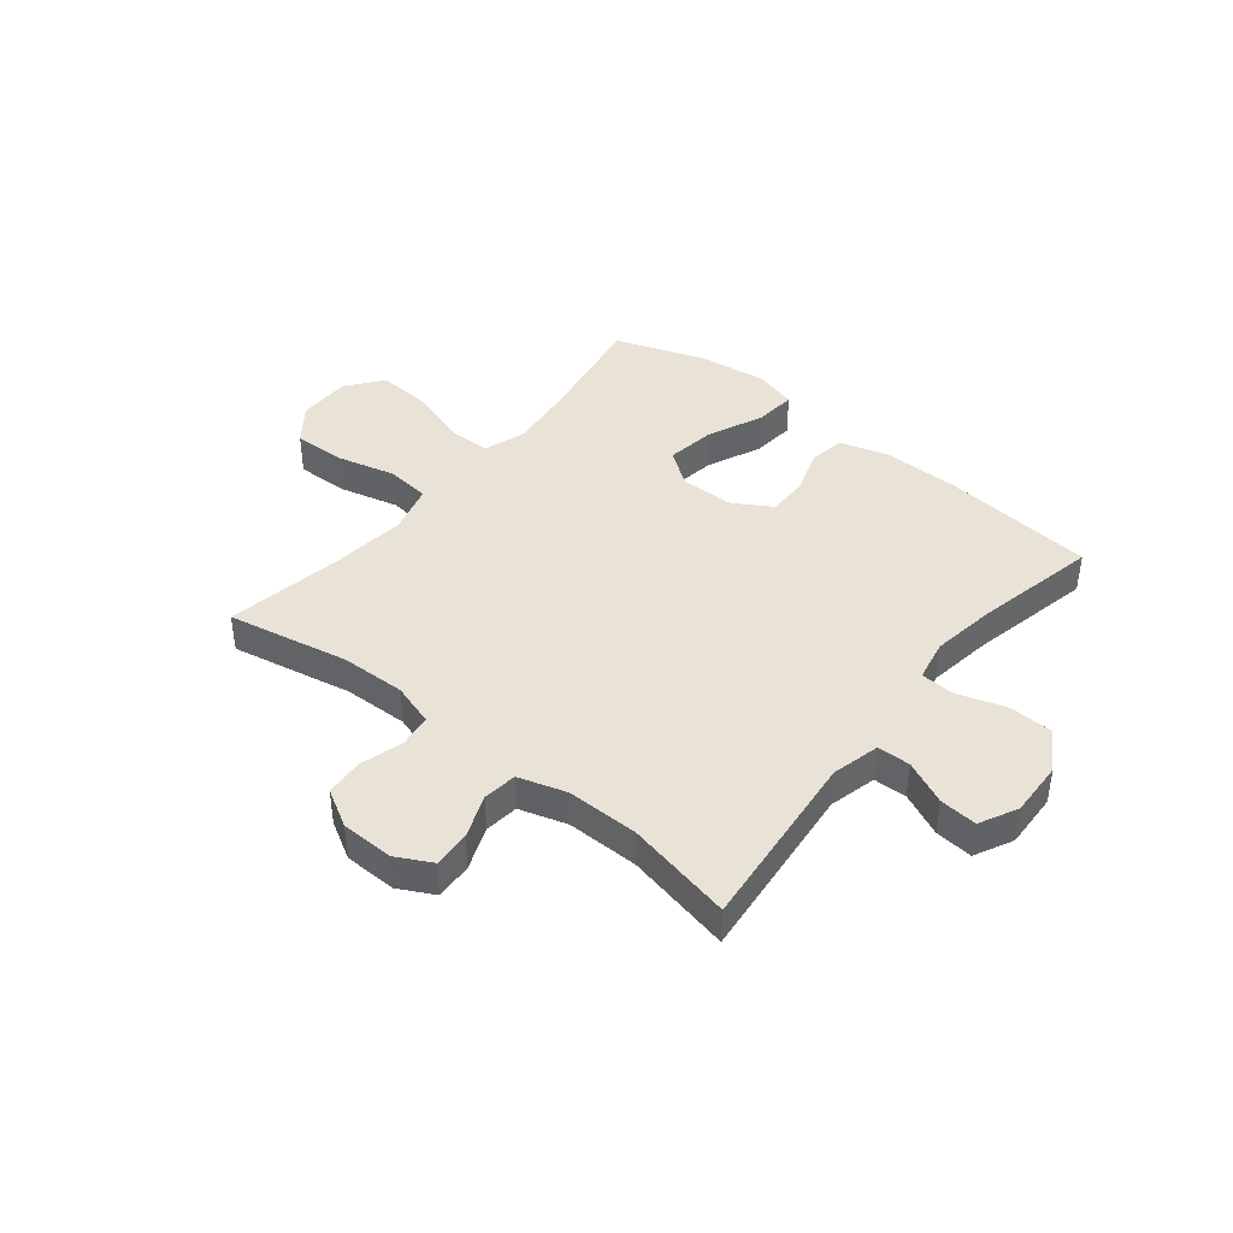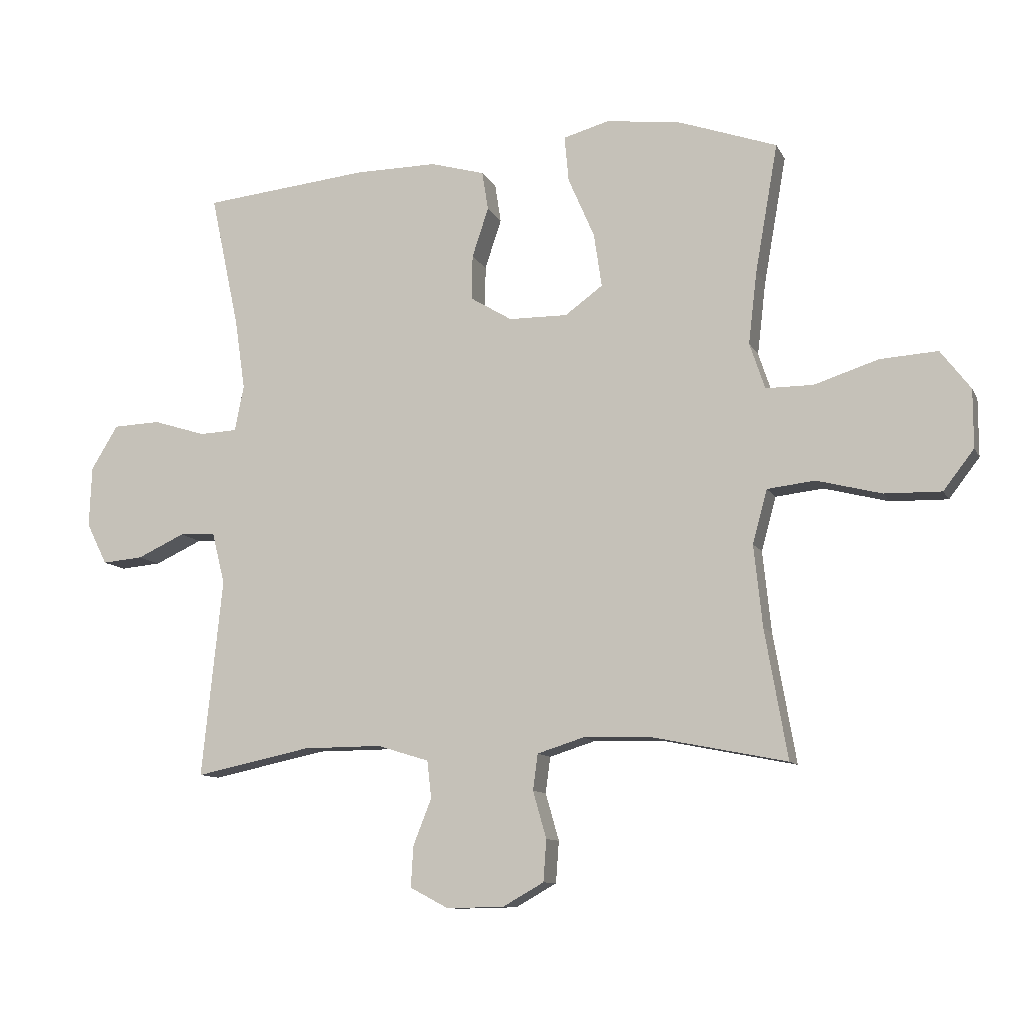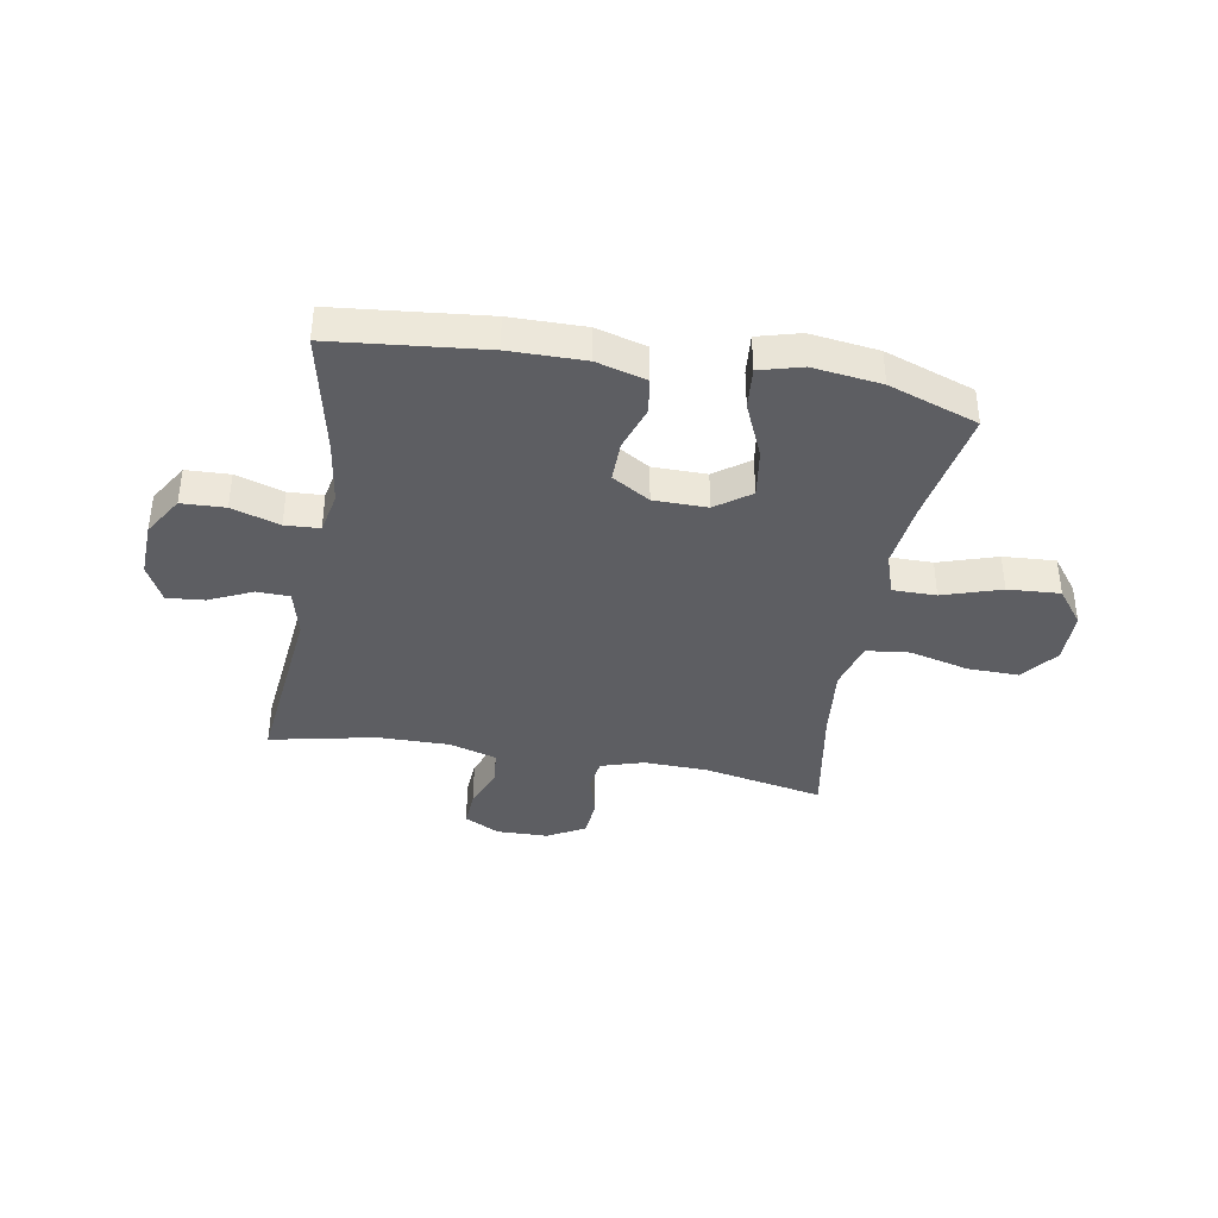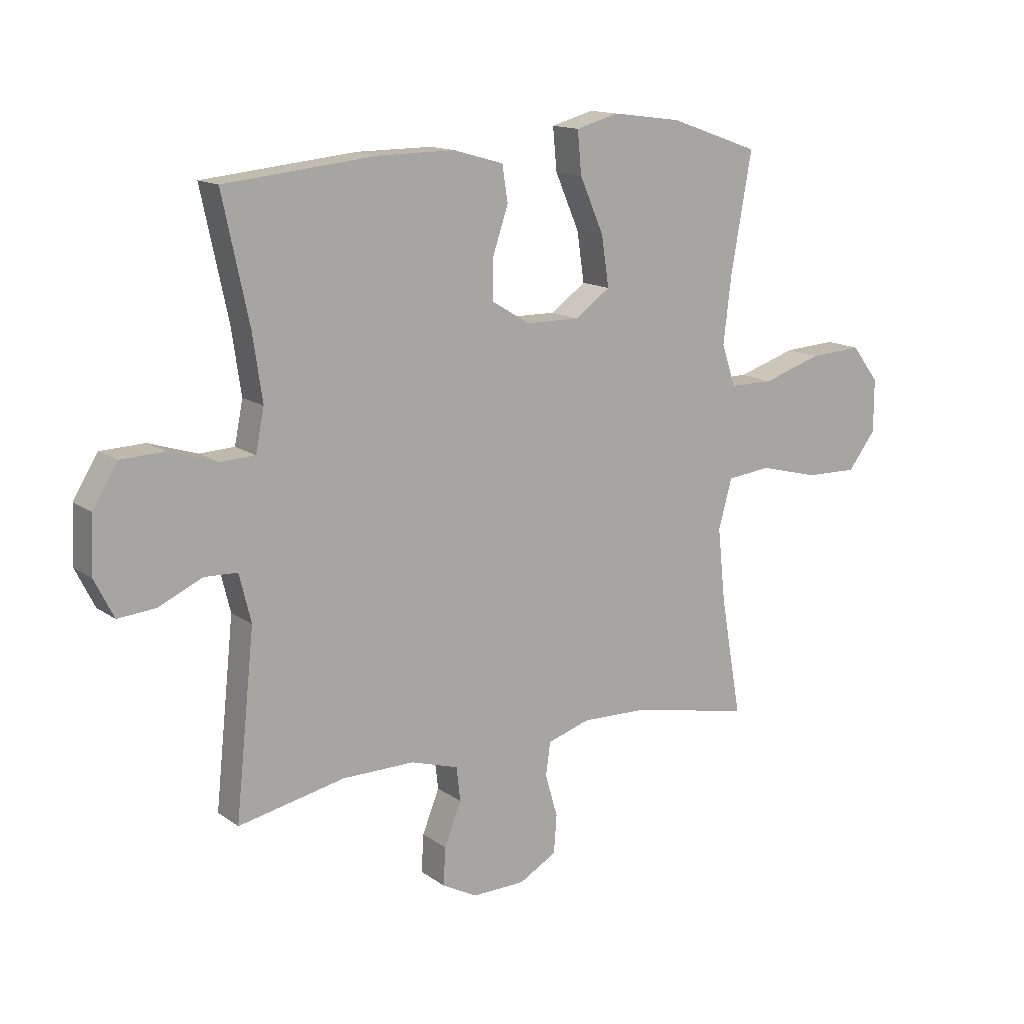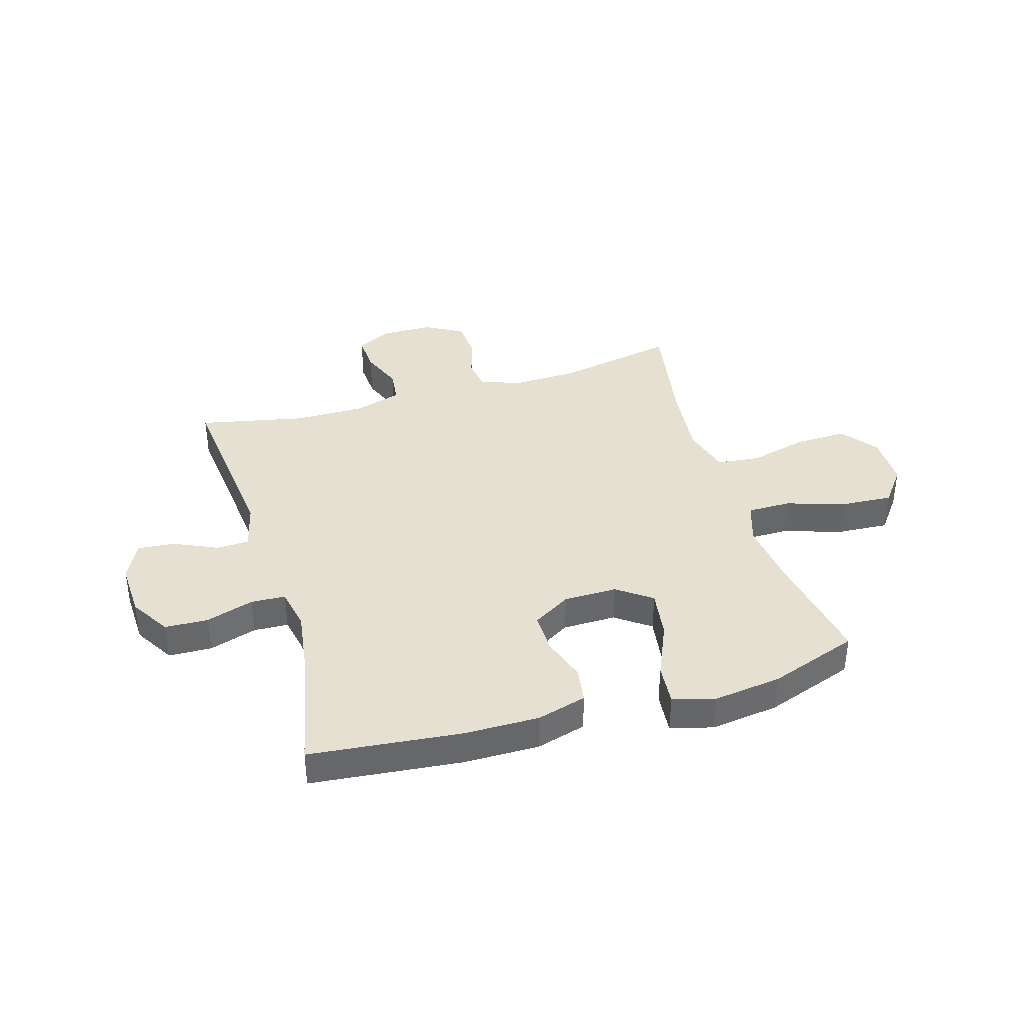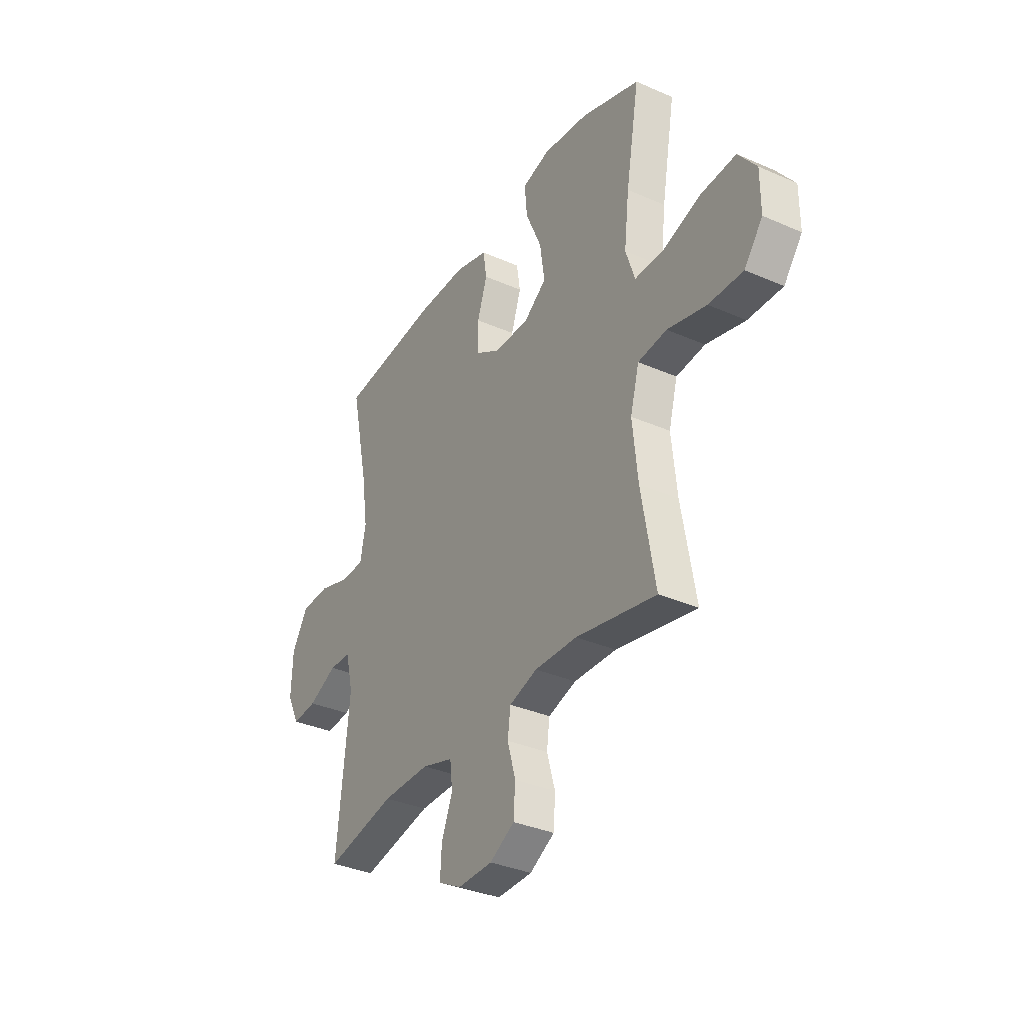
<metadata>
{"format":"obj","ext":"obj","renderer":"f3d","projection":"perspective","resolution":1024,"background":"white","views":[{"elev":41.7,"azim":-141.1,"up":"+Y"},{"elev":-10.3,"azim":17.7,"up":"+Z"},{"elev":-38.8,"azim":-10.0,"up":"+Y"},{"elev":14.1,"azim":-33.6,"up":"+Z"},{"elev":38.4,"azim":-16.6,"up":"+Y"},{"elev":-34.4,"azim":59.4,"up":"+Z"}]}
</metadata>
<code>
v -0.5 0.07 -0.5
v -0.466 0.07 -0.175
v -0.487 0.07 -0.09
v -0.546 0.07 -0.088
v -0.624 0.07 -0.124
v -0.691 0.07 -0.13
v -0.725 0.07 -0.062
v -0.721 0.07 0.038
v -0.677 0.07 0.11
v -0.599 0.07 0.113
v -0.513 0.07 0.086
v -0.451 0.07 0.089
v -0.436 0.07 0.164
v -0.453 0.07 0.28
v -0.5 0.07 0.5
v -0.228 0.07 0.528
v -0.093 0.07 0.529
v -0.004 0.07 0.504
v 0.006 0.07 0.44
v -0.021 0.07 0.359
v -0.022 0.07 0.286
v 0.046 0.07 0.245
v 0.142 0.07 0.244
v 0.204 0.07 0.289
v 0.191 0.07 0.377
v 0.148 0.07 0.476
v 0.141 0.07 0.551
v 0.217 0.07 0.572
v 0.34 0.07 0.556
v 0.5 0.07 0.5
v 0.463 0.07 0.29
v 0.449 0.07 0.171
v 0.474 0.07 0.096
v 0.552 0.07 0.096
v 0.657 0.07 0.13
v 0.751 0.07 0.136
v 0.8 0.07 0.072
v 0.8 0.07 -0.023
v 0.75 0.07 -0.088
v 0.657 0.07 -0.086
v 0.551 0.07 -0.059
v 0.473 0.07 -0.068
v 0.449 0.07 -0.156
v 0.463 0.07 -0.289
v 0.5 0.07 -0.5
v 0.283 0.07 -0.457
v 0.168 0.07 -0.454
v 0.092 0.07 -0.478
v 0.084 0.07 -0.537
v 0.106 0.07 -0.614
v 0.101 0.07 -0.682
v 0.034 0.07 -0.72
v -0.06 0.07 -0.722
v -0.123 0.07 -0.689
v -0.119 0.07 -0.622
v -0.089 0.07 -0.546
v -0.096 0.07 -0.485
v -0.181 0.07 -0.459
v -0.31 0.07 -0.46
v -0.5 0 -0.5
v -0.466 0 -0.175
v -0.487 0 -0.09
v -0.546 0 -0.088
v -0.624 0 -0.124
v -0.691 0 -0.13
v -0.725 0 -0.062
v -0.721 0 0.038
v -0.677 0 0.11
v -0.599 0 0.113
v -0.513 0 0.086
v -0.451 0 0.089
v -0.436 0 0.164
v -0.453 0 0.28
v -0.5 0 0.5
v -0.228 0 0.528
v -0.093 0 0.529
v -0.004 0 0.504
v 0.006 0 0.44
v -0.021 0 0.359
v -0.022 0 0.286
v 0.046 0 0.245
v 0.142 0 0.244
v 0.204 0 0.289
v 0.191 0 0.377
v 0.148 0 0.476
v 0.141 0 0.551
v 0.217 0 0.572
v 0.34 0 0.556
v 0.5 0 0.5
v 0.463 0 0.29
v 0.449 0 0.171
v 0.474 0 0.096
v 0.552 0 0.096
v 0.657 0 0.13
v 0.751 0 0.136
v 0.8 0 0.072
v 0.8 0 -0.023
v 0.75 0 -0.088
v 0.657 0 -0.086
v 0.551 0 -0.059
v 0.473 0 -0.068
v 0.449 0 -0.156
v 0.463 0 -0.289
v 0.5 0 -0.5
v 0.283 0 -0.457
v 0.168 0 -0.454
v 0.092 0 -0.478
v 0.084 0 -0.537
v 0.106 0 -0.614
v 0.101 0 -0.682
v 0.034 0 -0.72
v -0.06 0 -0.722
v -0.123 0 -0.689
v -0.119 0 -0.622
v -0.089 0 -0.546
v -0.096 0 -0.485
v -0.181 0 -0.459
v -0.31 0 -0.46
f 54 55 56
f 53 54 56
f 52 53 56
f 51 52 56
f 50 51 56
f 49 50 56
f 48 49 56 57
f 47 48 57 58
f 44 45 46
f 43 44 46 47
f 47 58 59
f 43 47 59
f 42 43 59
f 39 40 41
f 38 39 41
f 37 38 41
f 36 37 41
f 35 36 41
f 34 35 41
f 33 34 41 42
f 29 30 31
f 28 29 31
f 27 28 31
f 26 27 31
f 25 26 31
f 24 25 31 32
f 42 59 1
f 33 42 1
f 32 33 1
f 24 32 1
f 23 24 1
f 18 19 20
f 17 18 20
f 16 17 20
f 15 16 20
f 14 15 20
f 13 14 20 21
f 9 10 11
f 8 9 11
f 7 8 11
f 6 7 11
f 5 6 11
f 4 5 11
f 3 4 11 12
f 2 3 12
f 22 23 1 2
f 13 21 22
f 12 13 22
f 2 12 22
f 115 114 113
f 115 113 112
f 115 112 111
f 115 111 110
f 115 110 109
f 115 109 108
f 116 115 108 107
f 117 116 107 106
f 105 104 103
f 106 105 103 102
f 118 117 106
f 118 106 102
f 118 102 101
f 100 99 98
f 100 98 97
f 100 97 96
f 100 96 95
f 100 95 94
f 100 94 93
f 101 100 93 92
f 90 89 88
f 90 88 87
f 90 87 86
f 90 86 85
f 90 85 84
f 91 90 84 83
f 60 118 101
f 60 101 92
f 60 92 91
f 60 91 83
f 60 83 82
f 79 78 77
f 79 77 76
f 79 76 75
f 79 75 74
f 79 74 73
f 80 79 73 72
f 70 69 68
f 70 68 67
f 70 67 66
f 70 66 65
f 70 65 64
f 70 64 63
f 71 70 63 62
f 71 62 61
f 61 60 82 81
f 81 80 72
f 81 72 71
f 81 71 61
f 1 60 61 2
f 2 61 62 3
f 3 62 63 4
f 4 63 64 5
f 5 64 65 6
f 6 65 66 7
f 7 66 67 8
f 8 67 68 9
f 9 68 69 10
f 10 69 70 11
f 11 70 71 12
f 12 71 72 13
f 13 72 73 14
f 14 73 74 15
f 15 74 75 16
f 16 75 76 17
f 17 76 77 18
f 18 77 78 19
f 19 78 79 20
f 20 79 80 21
f 21 80 81 22
f 22 81 82 23
f 23 82 83 24
f 24 83 84 25
f 25 84 85 26
f 26 85 86 27
f 27 86 87 28
f 28 87 88 29
f 29 88 89 30
f 30 89 90 31
f 31 90 91 32
f 32 91 92 33
f 33 92 93 34
f 34 93 94 35
f 35 94 95 36
f 36 95 96 37
f 37 96 97 38
f 38 97 98 39
f 39 98 99 40
f 40 99 100 41
f 41 100 101 42
f 42 101 102 43
f 43 102 103 44
f 44 103 104 45
f 45 104 105 46
f 46 105 106 47
f 47 106 107 48
f 48 107 108 49
f 49 108 109 50
f 50 109 110 51
f 51 110 111 52
f 52 111 112 53
f 53 112 113 54
f 54 113 114 55
f 55 114 115 56
f 56 115 116 57
f 57 116 117 58
f 58 117 118 59
f 59 118 60 1

</code>
